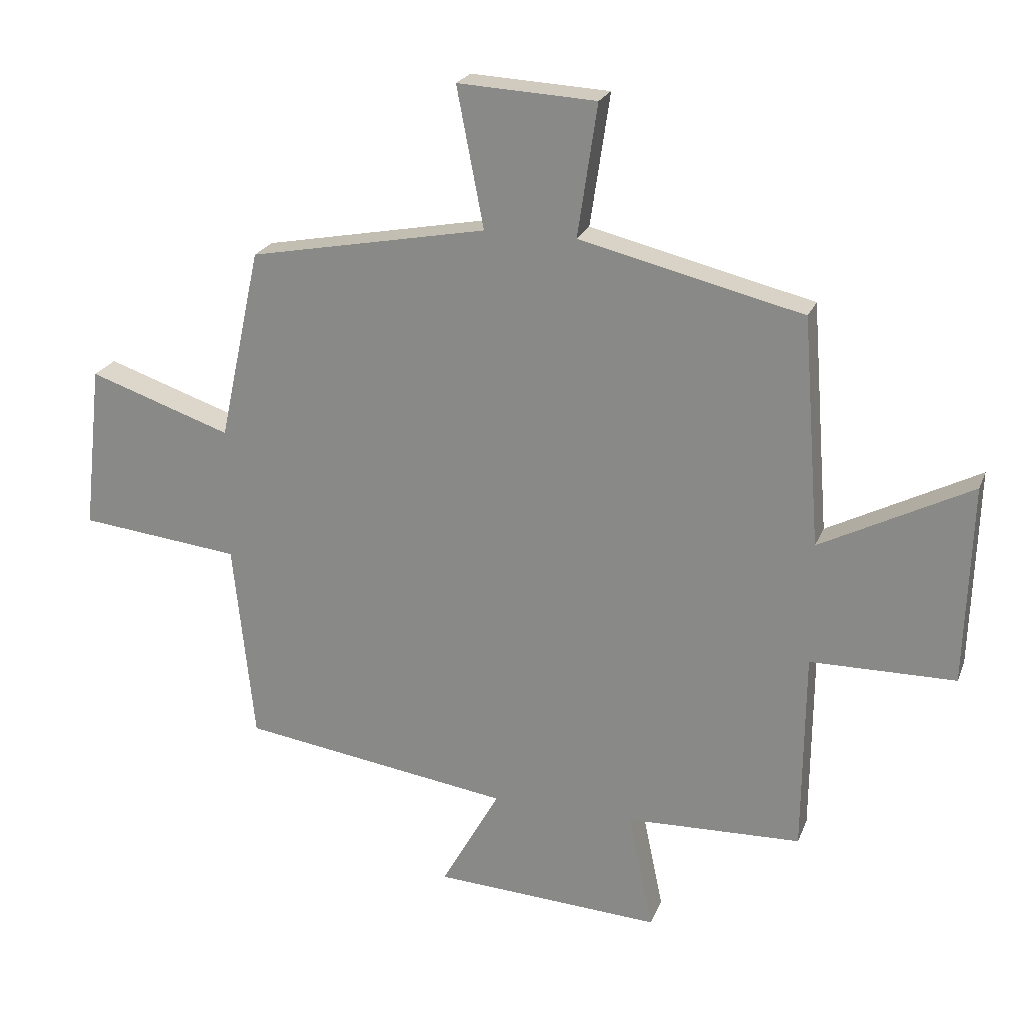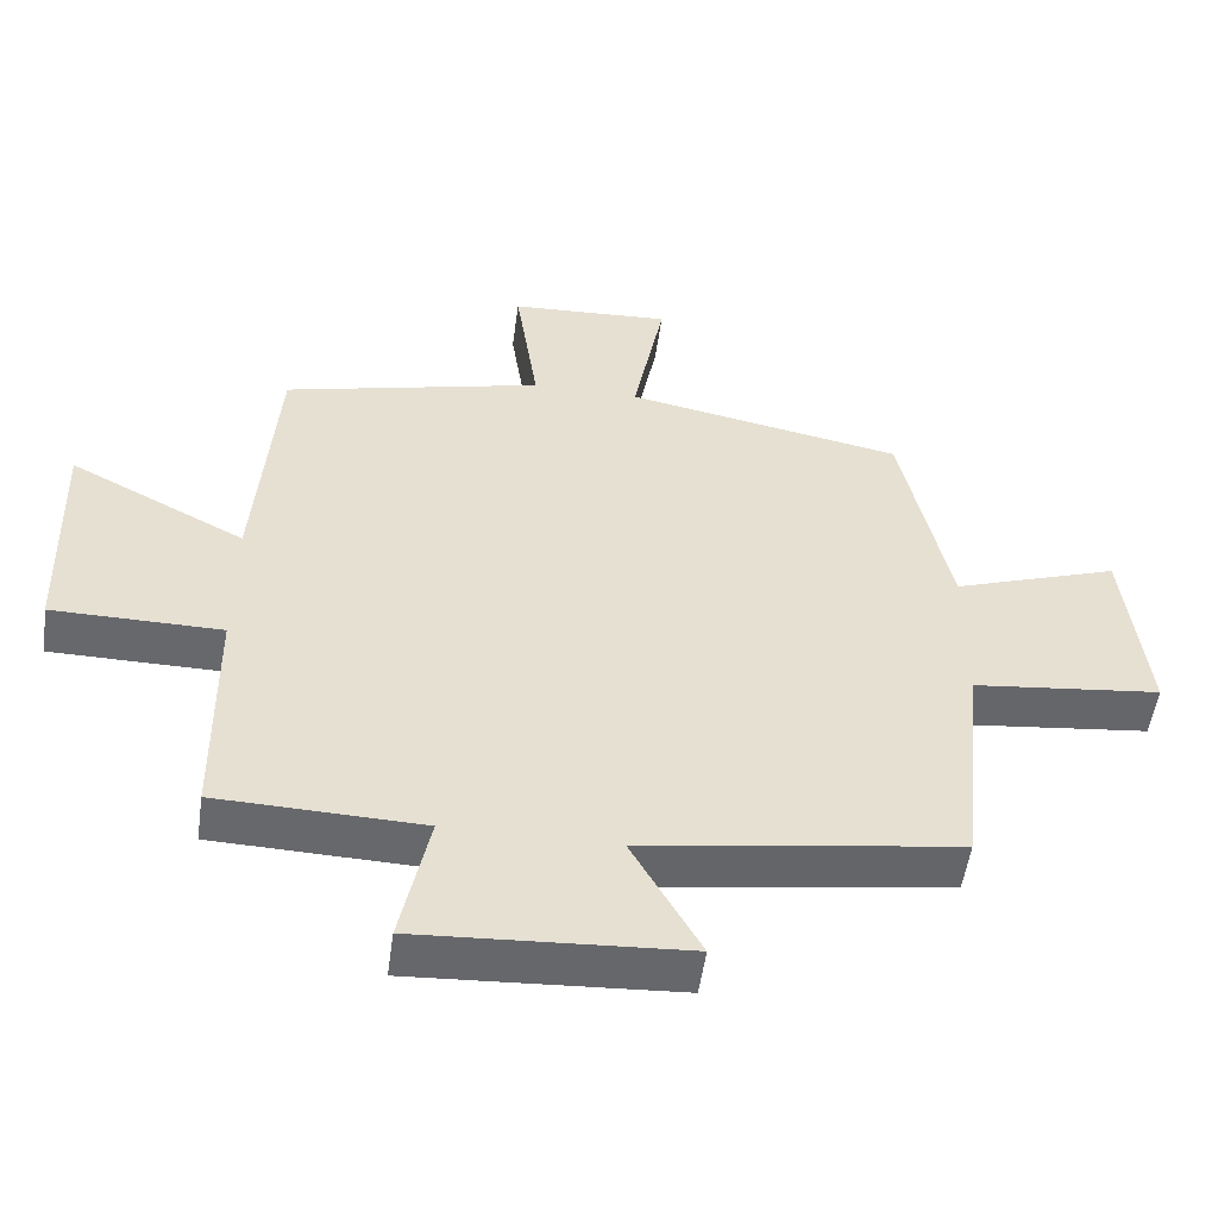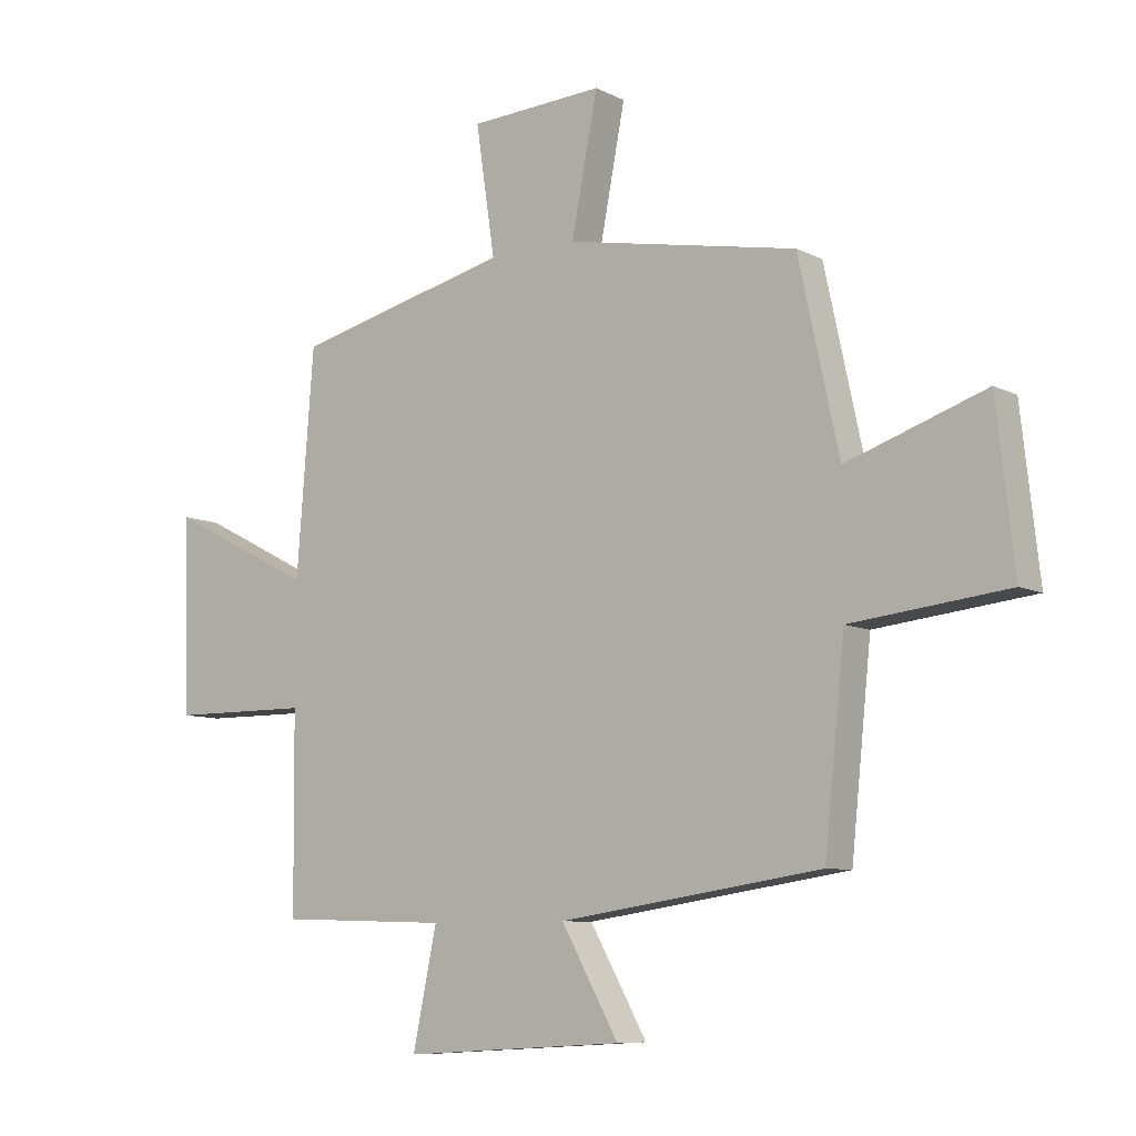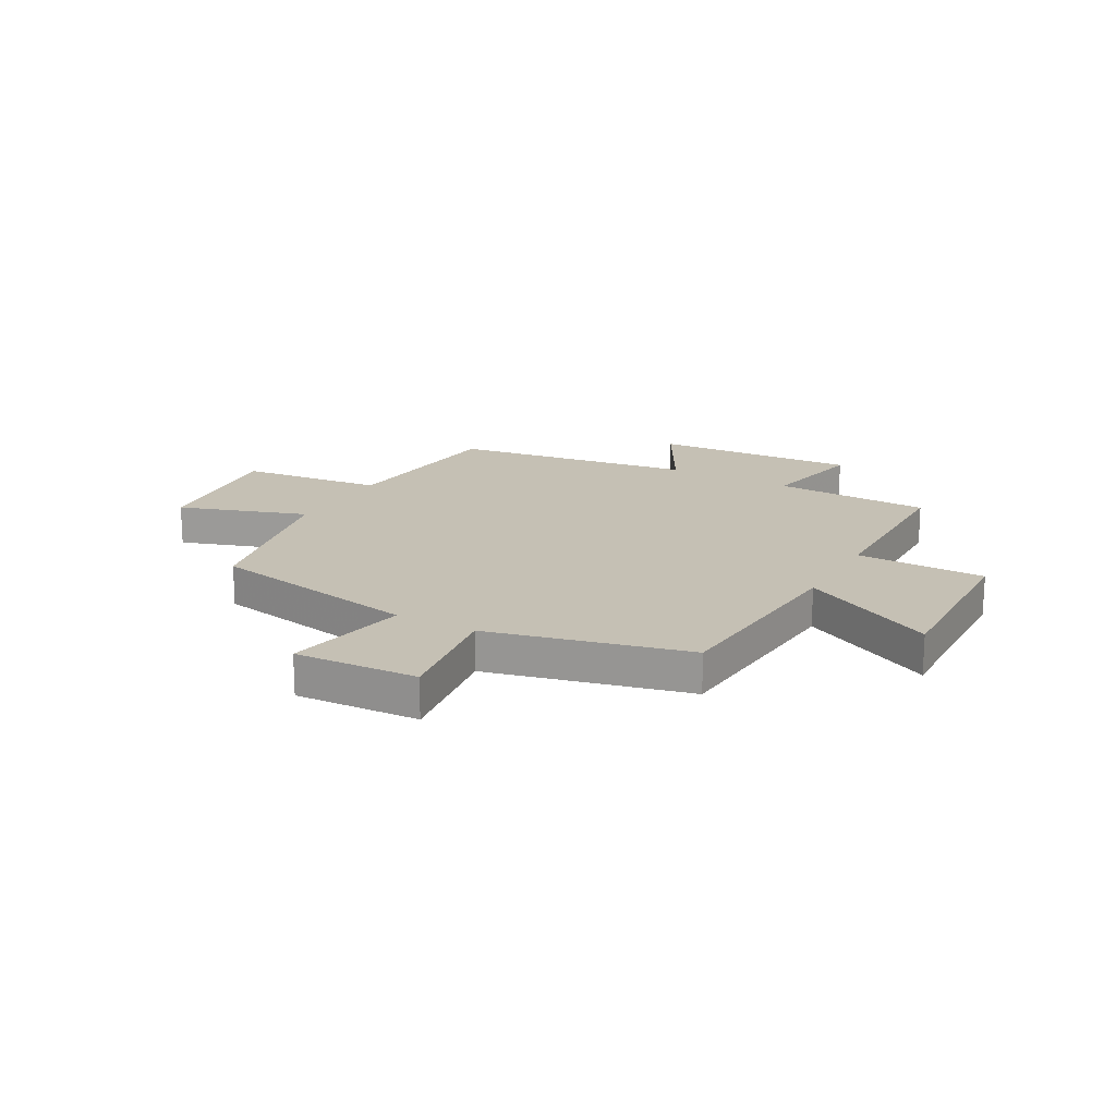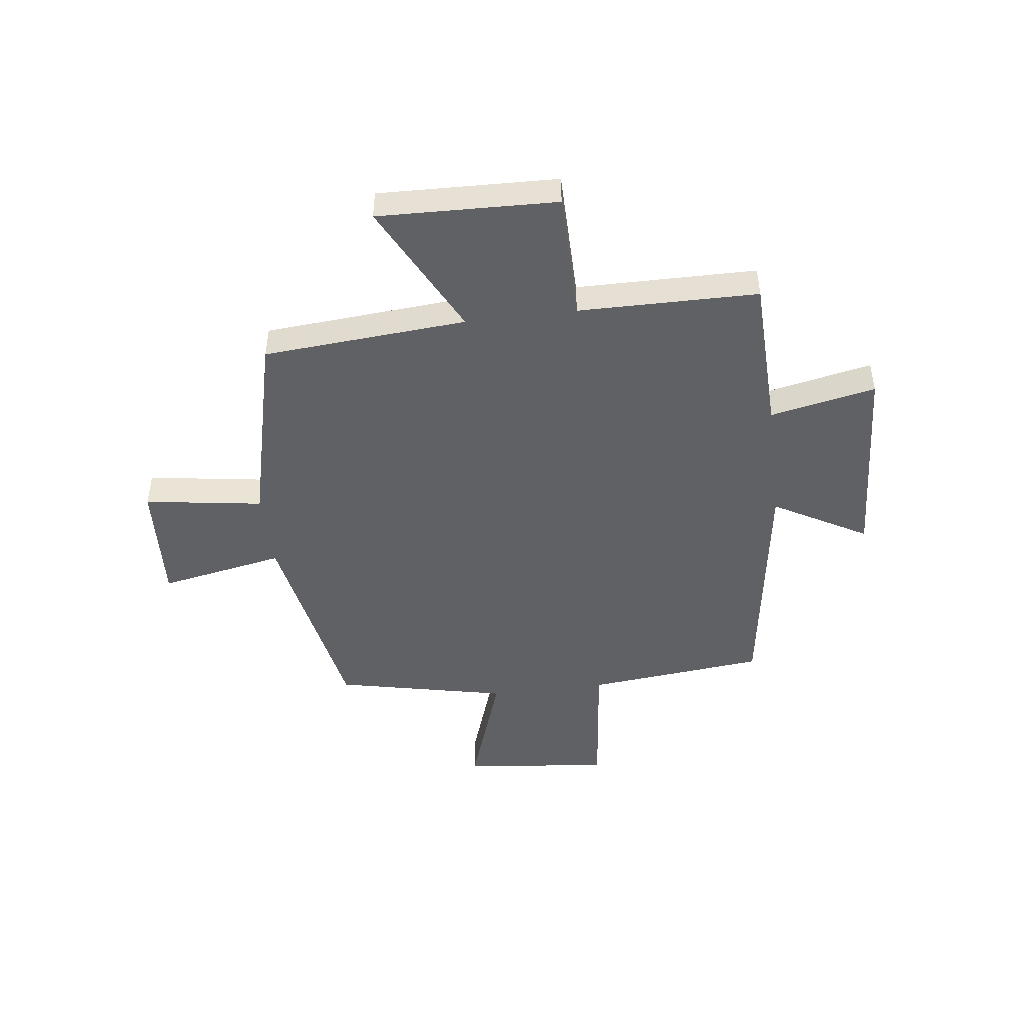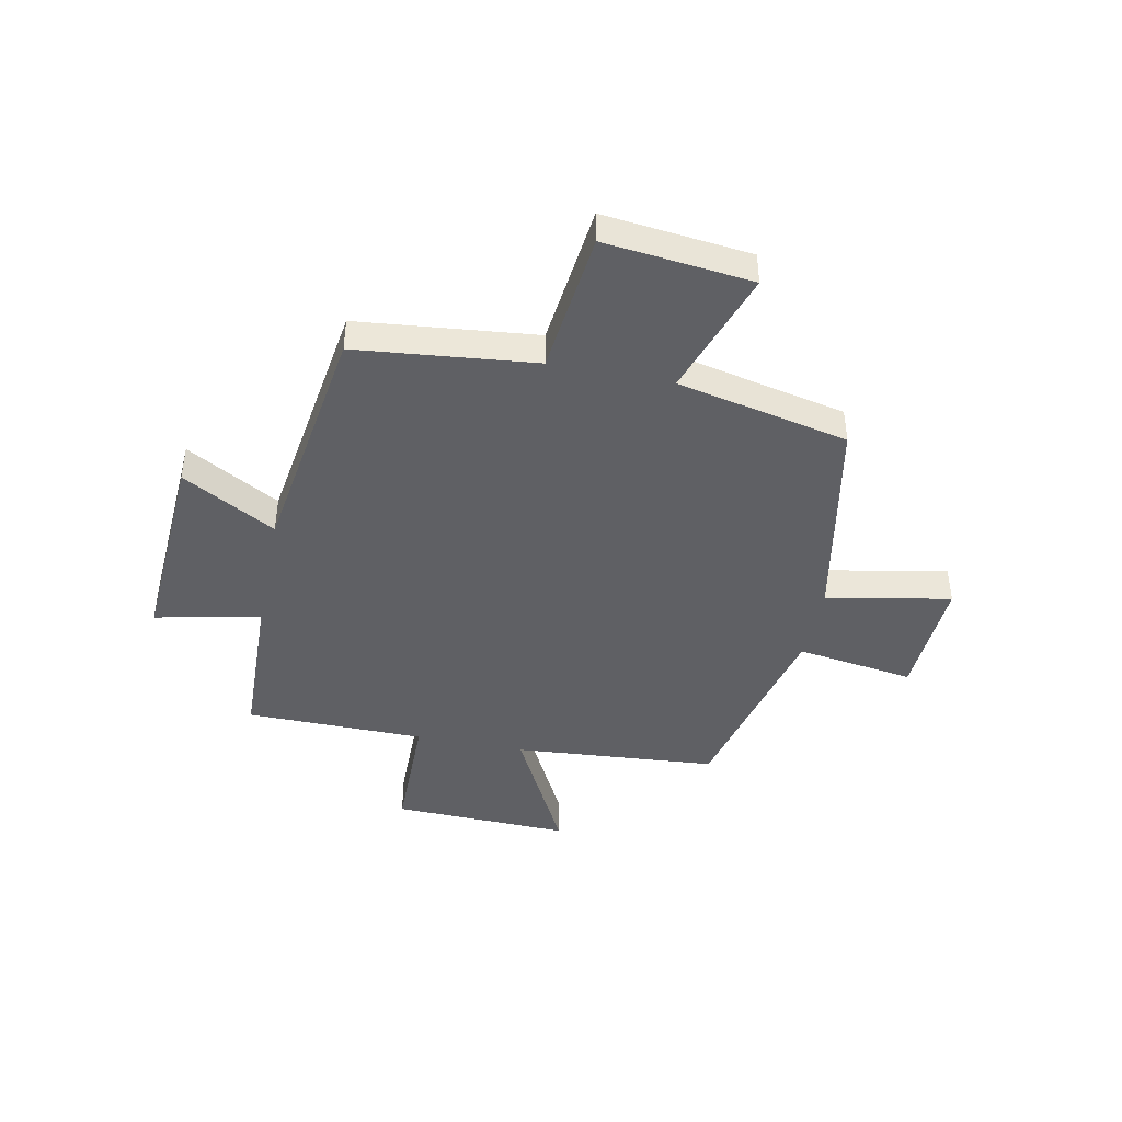
<metadata>
{"format":"obj","ext":"obj","renderer":"f3d","projection":"perspective","resolution":1024,"background":"white","views":[{"elev":22.4,"azim":17.8,"up":"+Z"},{"elev":-52.3,"azim":172.1,"up":"+Z"},{"elev":-8.5,"azim":-143.2,"up":"+Z"},{"elev":18.3,"azim":29.1,"up":"+Y"},{"elev":-46.9,"azim":97.1,"up":"+Y"},{"elev":-43.4,"azim":-101.4,"up":"+Y"}]}
</metadata>
<code>
v 0.471 0.07 0.412
v 0.5 0.07 0.039
v 0.746 0.07 0.165
v 0.736 0.07 -0.161
v 0.5 0.07 -0.163
v 0.497 0.07 -0.491
v 0.211 0.07 -0.5
v 0.251 0.07 -0.693
v -0.121 0.07 -0.671
v -0.025 0.07 -0.5
v -0.466 0.07 -0.435
v -0.5 0.07 -0.108
v -0.763 0.07 -0.079
v -0.733 0.07 0.191
v -0.5 0.07 0.112
v -0.432 0.07 0.426
v -0.043 0.07 0.5
v -0.087 0.07 0.728
v 0.139 0.07 0.716
v 0.107 0.07 0.5
v 0.471 0 0.412
v 0.5 0 0.039
v 0.746 0 0.165
v 0.736 0 -0.161
v 0.5 0 -0.163
v 0.497 0 -0.491
v 0.211 0 -0.5
v 0.251 0 -0.693
v -0.121 0 -0.671
v -0.025 0 -0.5
v -0.466 0 -0.435
v -0.5 0 -0.108
v -0.763 0 -0.079
v -0.733 0 0.191
v -0.5 0 0.112
v -0.432 0 0.426
v -0.043 0 0.5
v -0.087 0 0.728
v 0.139 0 0.716
v 0.107 0 0.5
f 17 18 19 20
f 15 16 17 20
f 15 20 1 2
f 12 13 14 15
f 10 11 12 15
f 10 15 2
f 7 8 9 10
f 5 6 7 10
f 5 10 2 3
f 3 4 5
f 40 39 38 37
f 40 37 36 35
f 22 21 40 35
f 35 34 33 32
f 35 32 31 30
f 22 35 30
f 30 29 28 27
f 30 27 26 25
f 23 22 30 25
f 25 24 23
f 1 21 22 2
f 2 22 23 3
f 3 23 24 4
f 4 24 25 5
f 5 25 26 6
f 6 26 27 7
f 7 27 28 8
f 8 28 29 9
f 9 29 30 10
f 10 30 31 11
f 11 31 32 12
f 12 32 33 13
f 13 33 34 14
f 14 34 35 15
f 15 35 36 16
f 16 36 37 17
f 17 37 38 18
f 18 38 39 19
f 19 39 40 20
f 20 40 21 1

</code>
